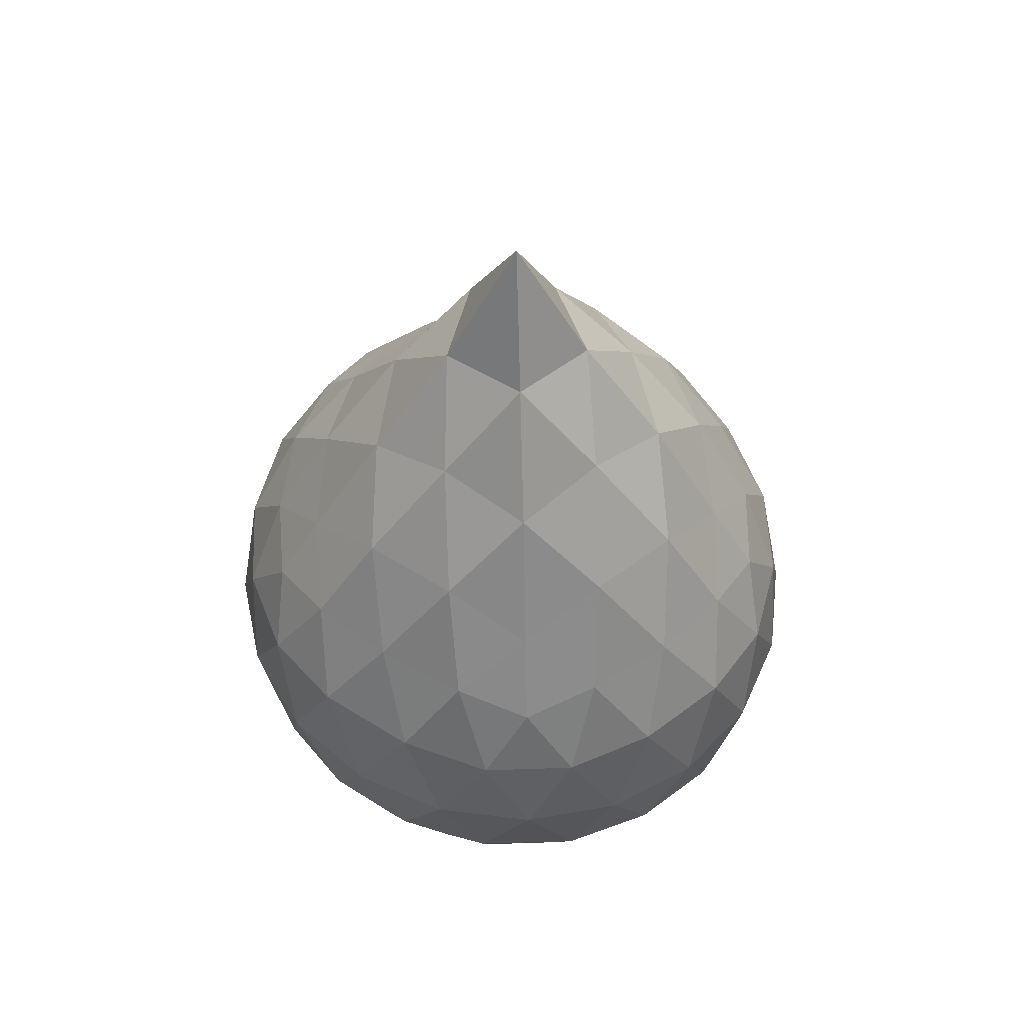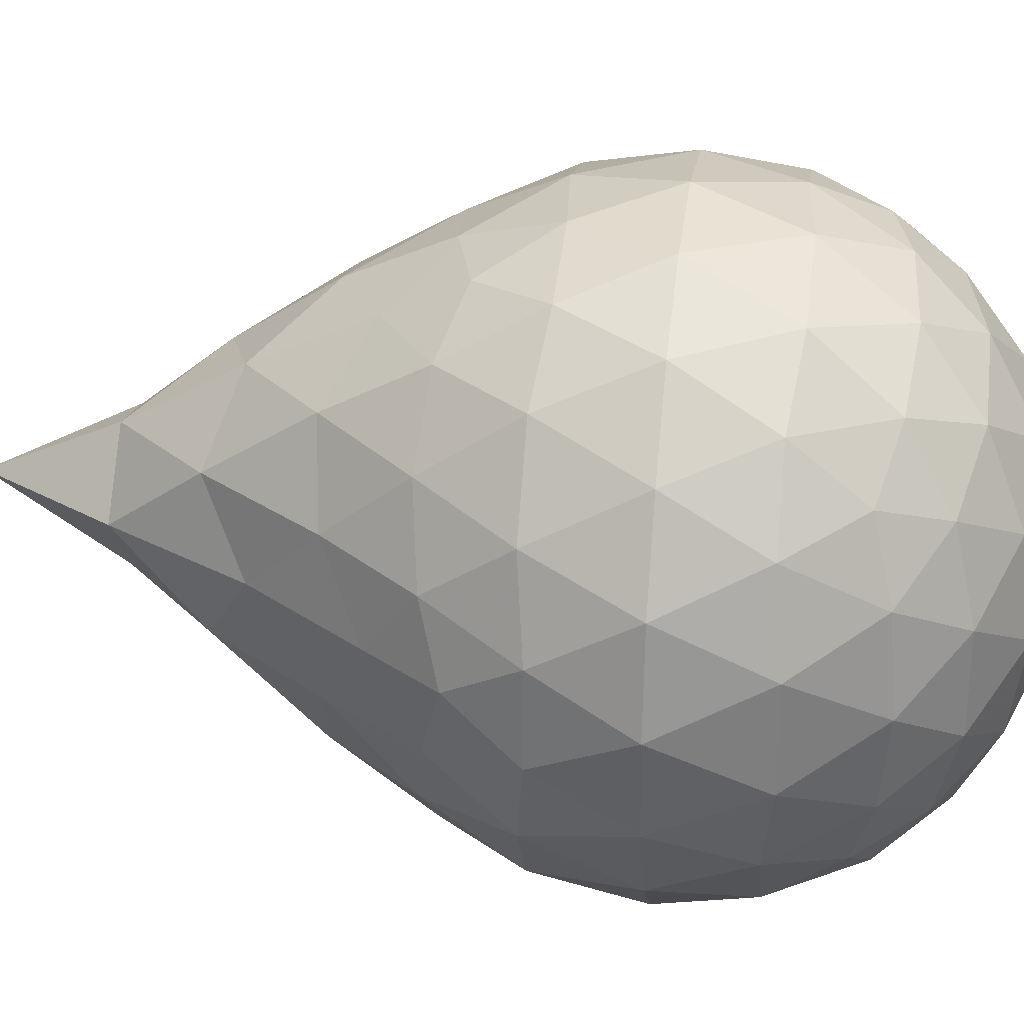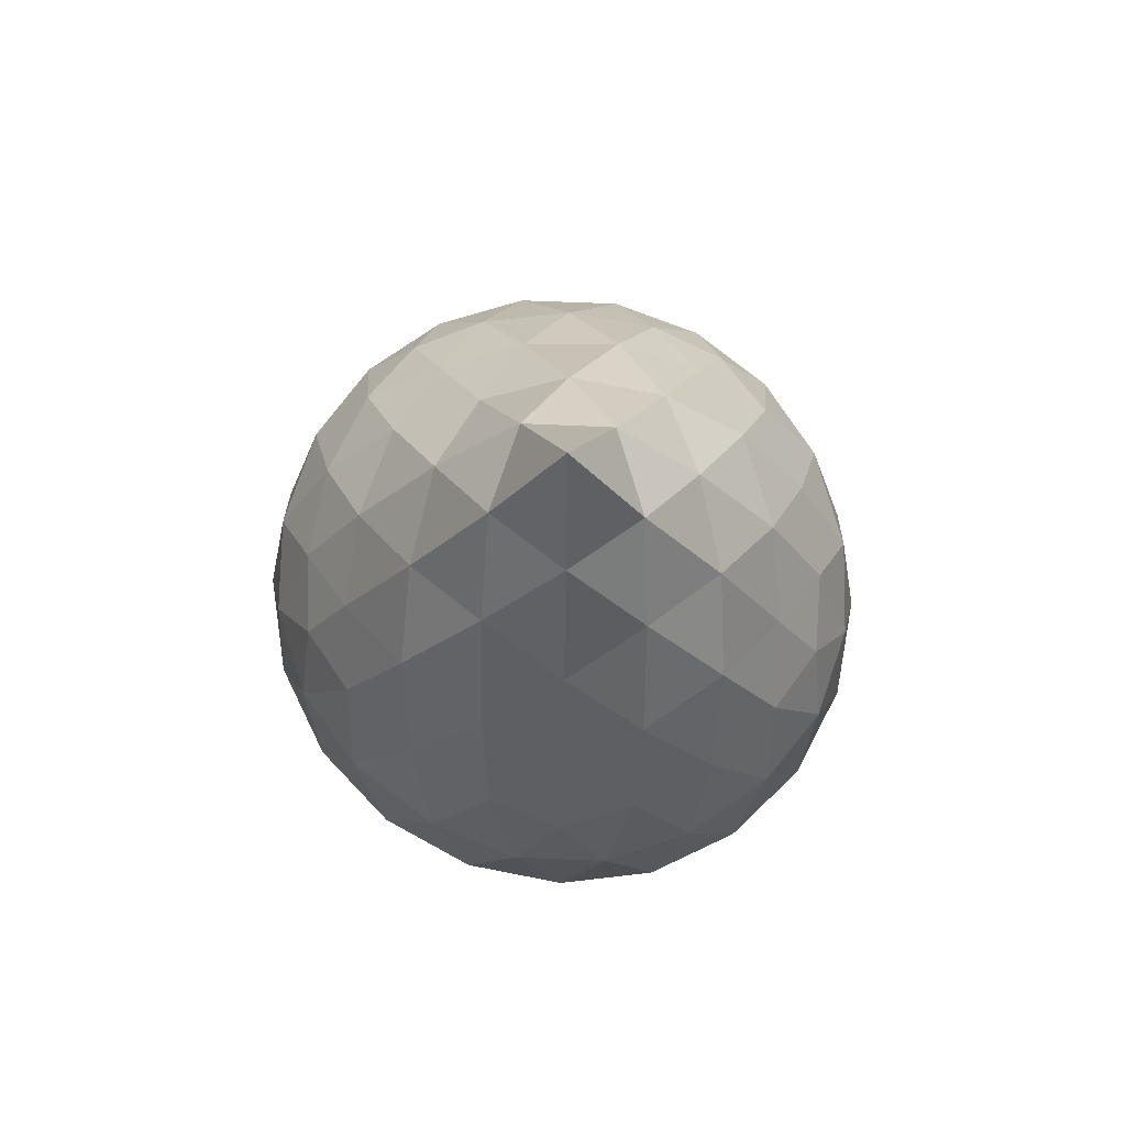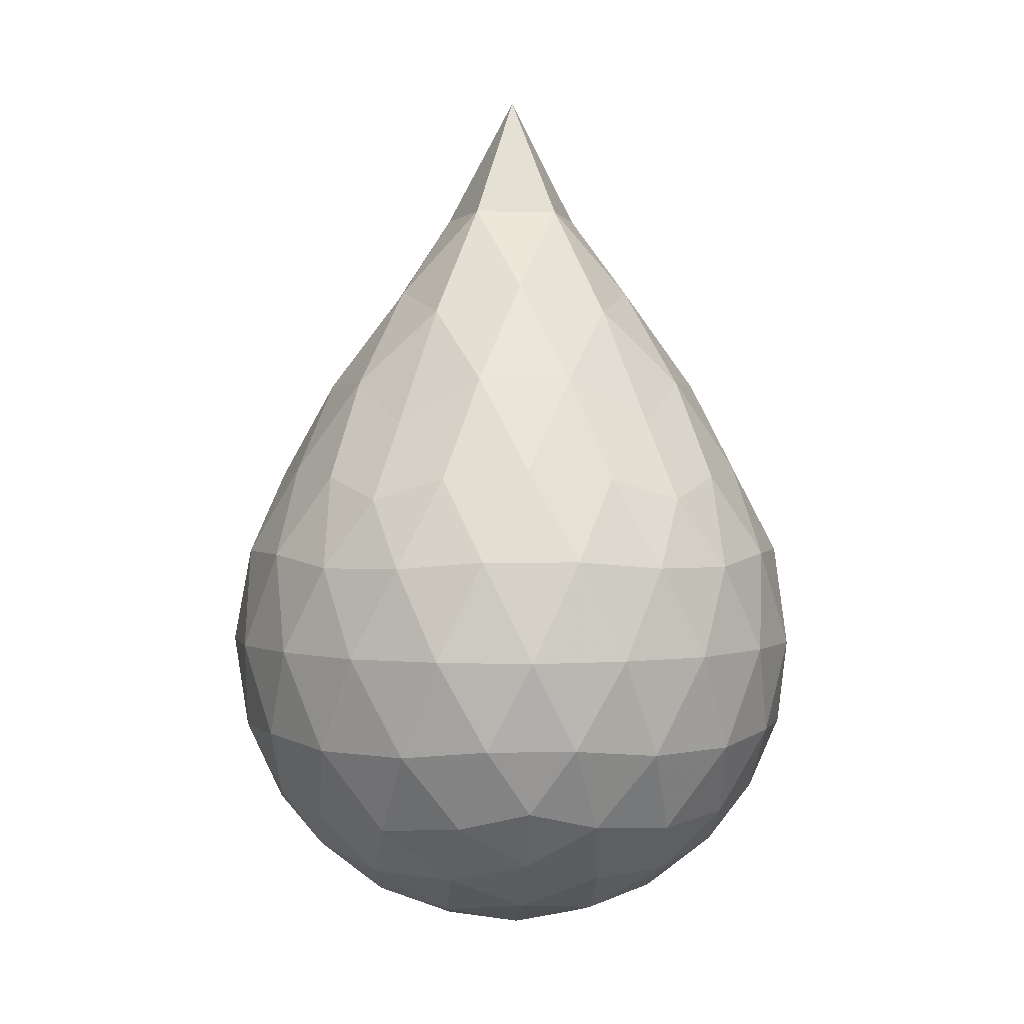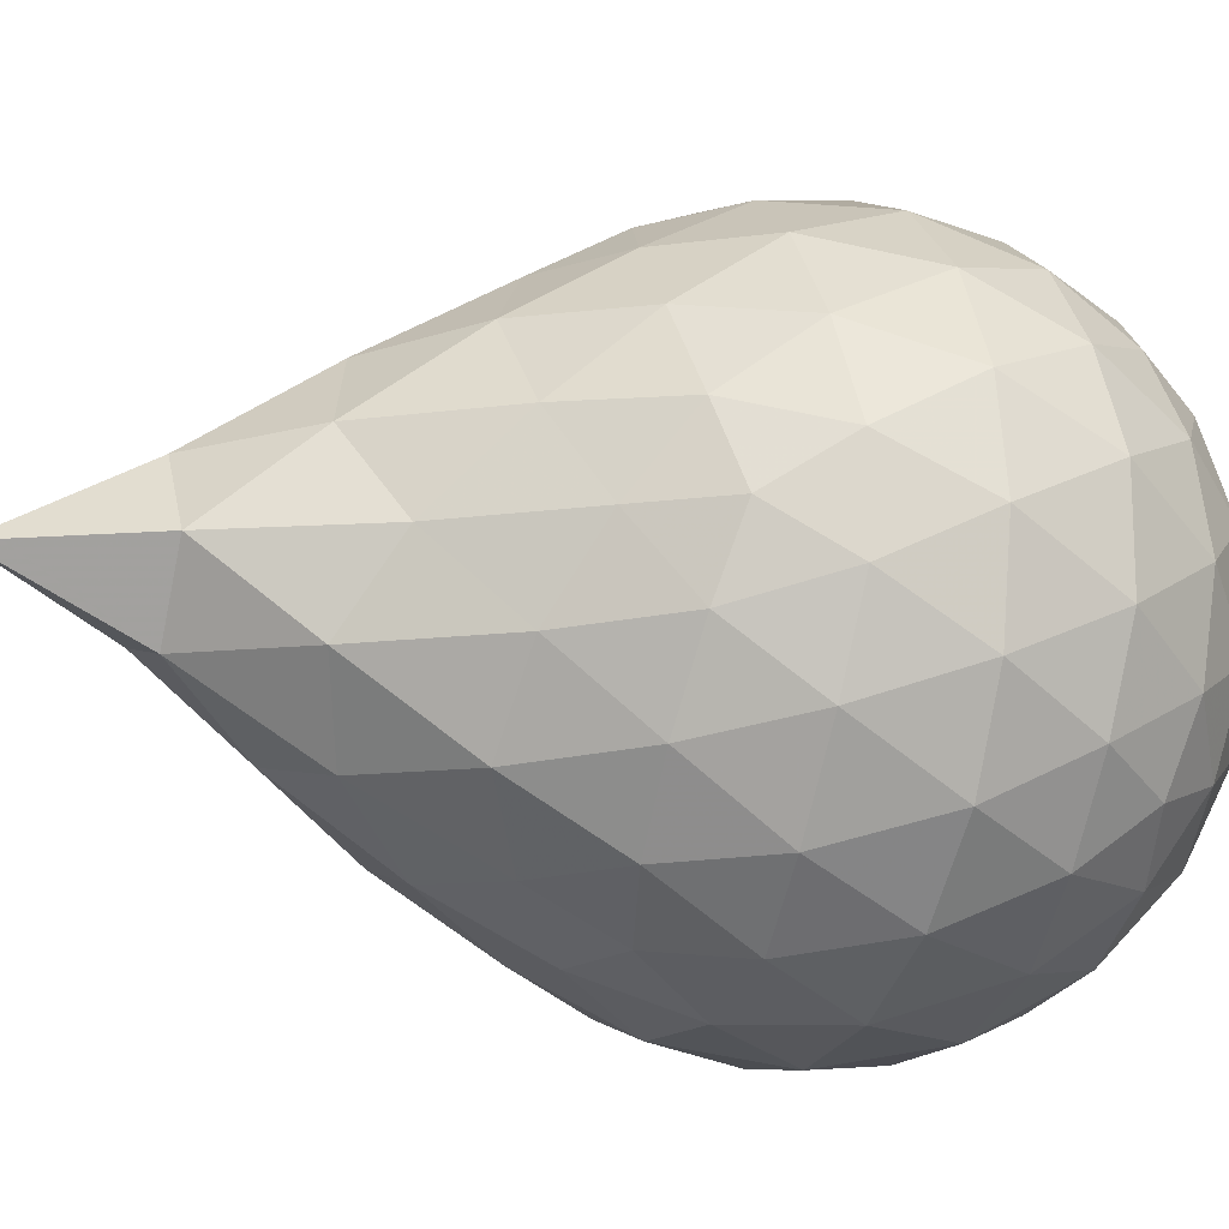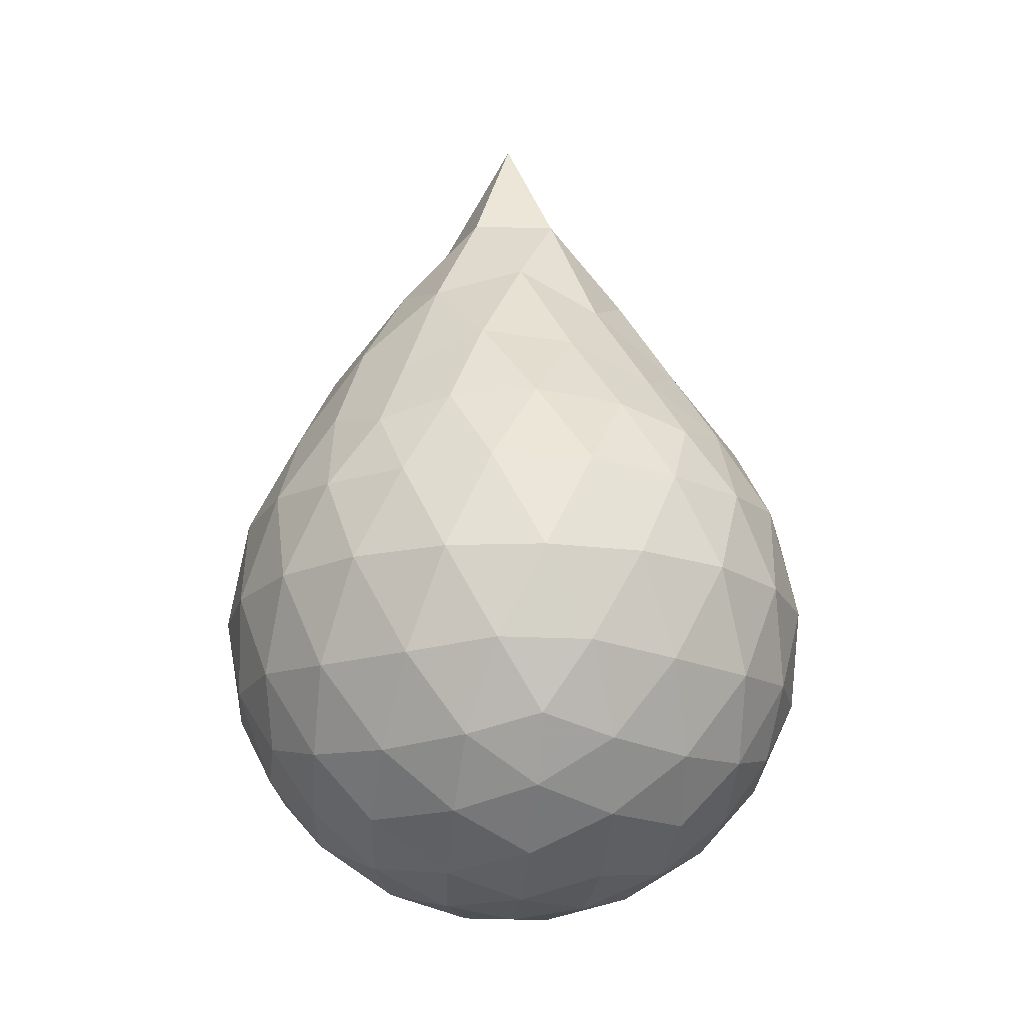
<metadata>
{"format":"obj","ext":"obj","renderer":"f3d","projection":"perspective","resolution":1024,"background":"white","views":[{"elev":56.3,"azim":-128.3,"up":"+Z"},{"elev":30.9,"azim":98.0,"up":"+Y"},{"elev":77.6,"azim":-124.4,"up":"+Z"},{"elev":1.7,"azim":-93.7,"up":"+Z"},{"elev":-17.0,"azim":68.0,"up":"+Y"},{"elev":-19.1,"azim":48.5,"up":"+Z"}]}
</metadata>
<code>
v -2.437 -0.02575 2.271
v -2.411 -0.0262 -0.6062
v -1.556 -0.02612 0.8873
v -1.627 0.1984 0.9488
v -1.768 0.4416 0.9803
v -1.959 0.6446 0.9606
v -2.154 0.7776 0.8968
v -2.393 0.7789 0.9639
v -2.671 0.7206 0.9893
v -2.932 0.6061 0.9636
v -3.119 0.4665 0.8918
v -3.198 0.2448 0.961
v -3.232 -0.02615 0.9853
v -3.198 -0.297 0.9606
v -3.12 -0.519 0.8923
v -2.932 -0.6589 0.964
v -2.671 -0.773 0.9887
v -2.392 -0.8315 0.9636
v -2.154 -0.8299 0.8978
v -1.959 -0.697 0.9608
v -1.768 -0.494 0.9786
v -1.627 -0.2507 0.9488
v -1.47 0.1165 0.6735
v -1.567 0.3874 0.7025
v -1.756 0.6411 0.7031
v -1.986 0.8116 0.6758
v -2.265 0.8975 0.676
v -2.555 0.8886 0.7042
v -2.861 0.7874 0.7054
v -3.099 0.6258 0.6727
v -3.272 0.394 0.6774
v -3.352 0.1256 0.7024
v -3.351 -0.178 0.7017
v -3.272 -0.4466 0.6772
v -3.099 -0.6781 0.6723
v -2.861 -0.8399 0.7056
v -2.555 -0.9402 0.7054
v -2.265 -0.9499 0.6767
v -1.986 -0.864 0.6759
v -1.756 -0.6935 0.7026
v -1.567 -0.4395 0.702
v -1.47 -0.169 0.6736
v -1.462 0.2786 0.3884
v -1.604 0.552 0.388
v -1.826 0.7695 0.3895
v -2.106 0.9074 0.3904
v -2.416 0.9525 0.3917
v -2.727 0.901 0.3911
v -3.006 0.759 0.3931
v -3.228 0.54 0.3902
v -3.37 0.2714 0.3916
v -3.418 -0.02625 0.39
v -3.37 -0.3238 0.3916
v -3.228 -0.5924 0.3902
v -3.006 -0.8114 0.3931
v -2.727 -0.9534 0.3912
v -2.416 -1.005 0.3917
v -2.106 -0.9598 0.3905
v -1.826 -0.8219 0.3894
v -1.604 -0.6044 0.3879
v -1.462 -0.3309 0.3882
v -1.412 -0.0262 0.3876
v -1.558 0.4061 0.1022
v -1.73 0.6393 0.1034
v -1.97 0.801 0.07531
v -2.277 0.897 0.07708
v -2.569 0.8997 0.1063
v -2.849 0.8081 0.1071
v -3.082 0.6343 0.07935
v -3.271 0.3799 0.08004
v -3.367 0.1141 0.1088
v -3.367 -0.1665 0.1088
v -3.271 -0.4323 0.08006
v -3.082 -0.6867 0.07939
v -2.849 -0.8605 0.1072
v -2.569 -0.9521 0.1063
v -2.277 -0.9488 0.07719
v -1.97 -0.8534 0.07537
v -1.73 -0.6917 0.1034
v -1.558 -0.4585 0.1022
v -1.473 -0.1847 0.07322
v -1.473 0.1323 0.07322
v -1.707 0.4764 -0.1104
v -1.898 0.6198 -0.1665
v -2.159 0.7366 -0.1889
v -2.442 0.7896 -0.1638
v -2.684 0.7807 -0.1053
v -2.883 0.6455 -0.1609
v -3.079 0.4394 -0.1832
v -3.218 0.195 -0.1583
v -3.287 -0.0262 -0.1019
v -3.218 -0.2474 -0.1583
v -3.079 -0.4918 -0.1832
v -2.883 -0.6979 -0.1609
v -2.684 -0.8331 -0.1053
v -2.442 -0.842 -0.1638
v -2.159 -0.789 -0.1889
v -1.898 -0.6722 -0.1666
v -1.707 -0.5288 -0.1103
v -1.626 -0.3061 -0.1678
v -1.592 -0.02619 -0.1917
v -1.626 0.2537 -0.1678
v -1.717 -0.02627 1.107
v -1.841 0.2163 1.229
v -2.016 0.4587 1.26
v -2.202 0.6435 1.134
v -2.475 0.6044 1.276
v -2.766 0.5095 1.281
v -3.003 0.3816 1.141
v -3.055 0.1205 1.284
v -3.055 -0.1733 1.283
v -3.002 -0.4339 1.141
v -2.766 -0.5622 1.28
v -2.476 -0.6571 1.274
v -2.202 -0.6947 1.134
v -2.016 -0.5107 1.262
v -1.841 -0.2691 1.23
v -1.971 -0.02678 1.451
v -2.099 0.2139 1.584
v -2.288 0.4334 1.499
v -2.561 0.3601 1.595
v -2.829 0.254 1.517
v -2.847 -0.02616 1.603
v -2.829 -0.3062 1.519
v -2.561 -0.412 1.595
v -2.288 -0.4859 1.5
v -2.098 -0.2662 1.585
v -2.203 -0.02612 1.869
v -2.364 0.1939 1.862
v -2.626 0.1078 1.872
v -2.627 -0.1602 1.871
v -2.364 -0.2441 1.863
v -1.824 0.3923 -0.3032
v -2.066 0.5234 -0.365
v -2.362 0.6157 -0.3632
v -2.637 0.6464 -0.2981
v -2.841 0.4608 -0.3596
v -3.024 0.2162 -0.3575
v -3.141 -0.0262 -0.2942
v -3.024 -0.2686 -0.3575
v -2.841 -0.5132 -0.3596
v -2.637 -0.698 -0.2981
v -2.362 -0.6681 -0.3632
v -2.066 -0.5758 -0.365
v -1.824 -0.4447 -0.3032
v -1.77 -0.1784 -0.3666
v -1.77 0.126 -0.3666
v -2.003 0.2638 -0.4752
v -2.279 0.3703 -0.5134
v -2.568 0.4411 -0.4715
v -2.758 0.2172 -0.5091
v -2.918 -0.0262 -0.4678
v -2.758 -0.2696 -0.5091
v -2.568 -0.4935 -0.4715
v -2.279 -0.4227 -0.5134
v -2.003 -0.3162 -0.4752
v -1.984 -0.0262 -0.5153
v -2.215 0.1128 -0.5785
v -2.487 0.1988 -0.5765
v -2.655 -0.0262 -0.5751
v -2.487 -0.2504 -0.5765
v -2.215 -0.1652 -0.5785
f 3 23 4
f 4 23 24
f 4 24 5
f 5 24 25
f 5 25 6
f 6 25 26
f 6 26 7
f 7 26 27
f 7 27 8
f 8 27 28
f 8 28 9
f 9 28 29
f 9 29 10
f 10 29 30
f 10 30 11
f 11 30 31
f 11 31 12
f 12 31 32
f 12 32 13
f 13 32 33
f 13 33 14
f 14 33 34
f 14 34 15
f 15 34 35
f 15 35 16
f 16 35 36
f 16 36 17
f 17 36 37
f 17 37 18
f 18 37 38
f 18 38 19
f 19 38 39
f 19 39 20
f 20 39 40
f 20 40 21
f 21 40 41
f 21 41 22
f 22 41 42
f 22 42 3
f 3 42 23
f 23 43 24
f 24 43 44
f 24 44 25
f 25 44 45
f 25 45 26
f 26 45 46
f 26 46 27
f 27 46 47
f 27 47 28
f 28 47 48
f 28 48 29
f 29 48 49
f 29 49 30
f 30 49 50
f 30 50 31
f 31 50 51
f 31 51 32
f 32 51 52
f 32 52 33
f 33 52 53
f 33 53 34
f 34 53 54
f 34 54 35
f 35 54 55
f 35 55 36
f 36 55 56
f 36 56 37
f 37 56 57
f 37 57 38
f 38 57 58
f 38 58 39
f 39 58 59
f 39 59 40
f 40 59 60
f 40 60 41
f 41 60 61
f 41 61 42
f 42 61 62
f 42 62 23
f 23 62 43
f 43 63 44
f 44 63 64
f 44 64 45
f 45 64 65
f 45 65 46
f 46 65 66
f 46 66 47
f 47 66 67
f 47 67 48
f 48 67 68
f 48 68 49
f 49 68 69
f 49 69 50
f 50 69 70
f 50 70 51
f 51 70 71
f 51 71 52
f 52 71 72
f 52 72 53
f 53 72 73
f 53 73 54
f 54 73 74
f 54 74 55
f 55 74 75
f 55 75 56
f 56 75 76
f 56 76 57
f 57 76 77
f 57 77 58
f 58 77 78
f 58 78 59
f 59 78 79
f 59 79 60
f 60 79 80
f 60 80 61
f 61 80 81
f 61 81 62
f 62 81 82
f 62 82 43
f 43 82 63
f 63 83 64
f 64 83 84
f 64 84 65
f 65 84 85
f 65 85 66
f 66 85 86
f 66 86 67
f 67 86 87
f 67 87 68
f 68 87 88
f 68 88 69
f 69 88 89
f 69 89 70
f 70 89 90
f 70 90 71
f 71 90 91
f 71 91 72
f 72 91 92
f 72 92 73
f 73 92 93
f 73 93 74
f 74 93 94
f 74 94 75
f 75 94 95
f 75 95 76
f 76 95 96
f 76 96 77
f 77 96 97
f 77 97 78
f 78 97 98
f 78 98 79
f 79 98 99
f 79 99 80
f 80 99 100
f 80 100 81
f 81 100 101
f 81 101 82
f 82 101 102
f 82 102 63
f 63 102 83
f 103 104 118
f 104 119 118
f 104 105 119
f 105 120 119
f 105 106 120
f 106 107 120
f 107 121 120
f 107 108 121
f 108 122 121
f 108 109 122
f 109 110 122
f 110 123 122
f 110 111 123
f 111 124 123
f 111 112 124
f 112 113 124
f 113 125 124
f 113 114 125
f 114 126 125
f 114 115 126
f 115 116 126
f 116 127 126
f 116 117 127
f 117 118 127
f 117 103 118
f 118 119 128
f 119 129 128
f 119 120 129
f 120 121 129
f 121 130 129
f 121 122 130
f 122 123 130
f 123 131 130
f 123 124 131
f 124 125 131
f 125 132 131
f 125 126 132
f 126 127 132
f 127 128 132
f 127 118 128
f 133 148 134
f 134 148 149
f 134 149 135
f 135 149 150
f 135 150 136
f 136 150 137
f 137 150 151
f 137 151 138
f 138 151 152
f 138 152 139
f 139 152 140
f 140 152 153
f 140 153 141
f 141 153 154
f 141 154 142
f 142 154 143
f 143 154 155
f 143 155 144
f 144 155 156
f 144 156 145
f 145 156 146
f 146 156 157
f 146 157 147
f 147 157 148
f 147 148 133
f 148 158 149
f 149 158 159
f 149 159 150
f 150 159 151
f 151 159 160
f 151 160 152
f 152 160 153
f 153 160 161
f 153 161 154
f 154 161 155
f 155 161 162
f 155 162 156
f 156 162 157
f 157 162 158
f 157 158 148
f 3 4 103
f 103 4 104
f 4 5 104
f 104 5 105
f 5 6 105
f 105 6 106
f 6 7 106
f 7 8 106
f 106 8 107
f 8 9 107
f 107 9 108
f 9 10 108
f 108 10 109
f 10 11 109
f 11 12 109
f 109 12 110
f 12 13 110
f 110 13 111
f 13 14 111
f 111 14 112
f 14 15 112
f 15 16 112
f 112 16 113
f 16 17 113
f 113 17 114
f 17 18 114
f 114 18 115
f 18 19 115
f 19 20 115
f 115 20 116
f 20 21 116
f 116 21 117
f 21 22 117
f 117 22 103
f 22 3 103
f 83 133 84
f 84 133 134
f 84 134 85
f 85 134 135
f 85 135 86
f 86 135 136
f 86 136 87
f 87 136 88
f 88 136 137
f 88 137 89
f 89 137 138
f 89 138 90
f 90 138 139
f 90 139 91
f 91 139 92
f 92 139 140
f 92 140 93
f 93 140 141
f 93 141 94
f 94 141 142
f 94 142 95
f 95 142 96
f 96 142 143
f 96 143 97
f 97 143 144
f 97 144 98
f 98 144 145
f 98 145 99
f 99 145 100
f 100 145 146
f 100 146 101
f 101 146 147
f 101 147 102
f 102 147 133
f 102 133 83
f 128 129 1
f 129 130 1
f 130 131 1
f 131 132 1
f 132 128 1
f 159 158 2
f 160 159 2
f 161 160 2
f 162 161 2
f 158 162 2

</code>
